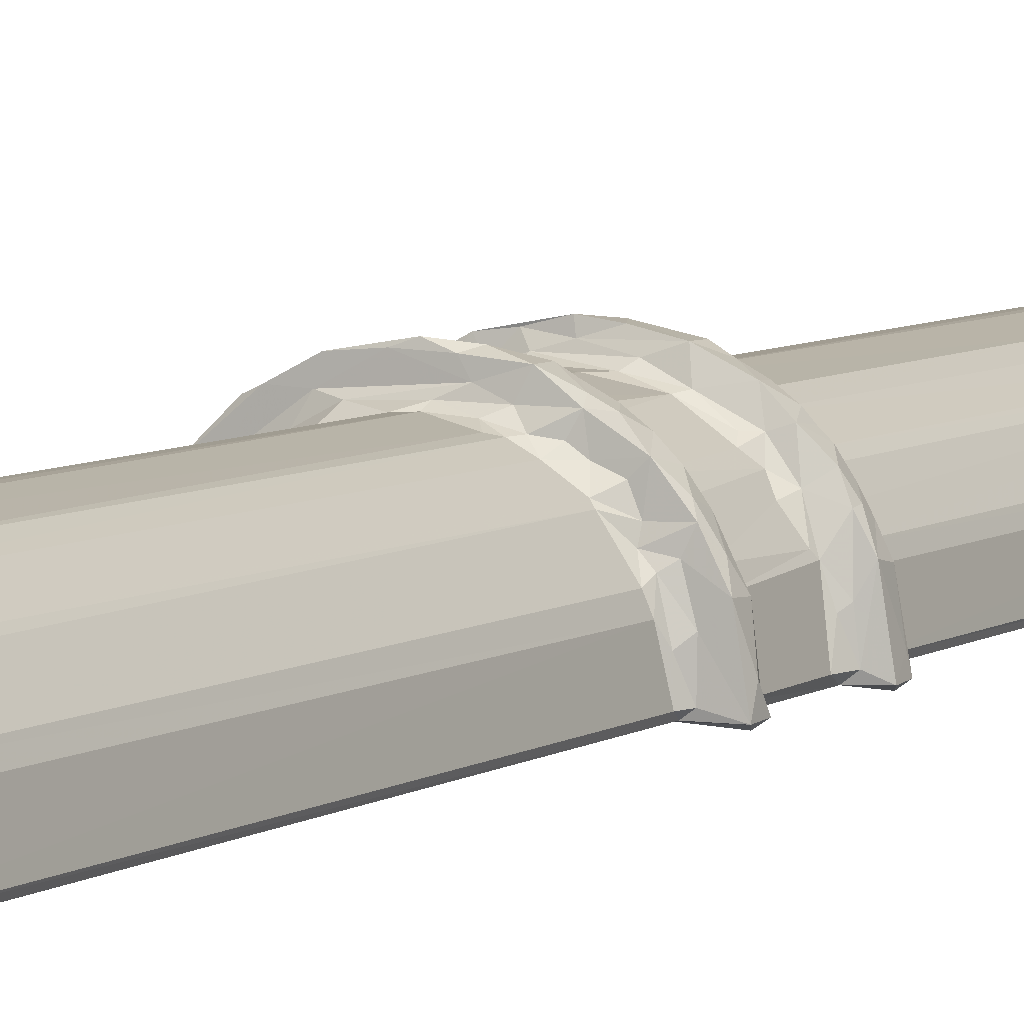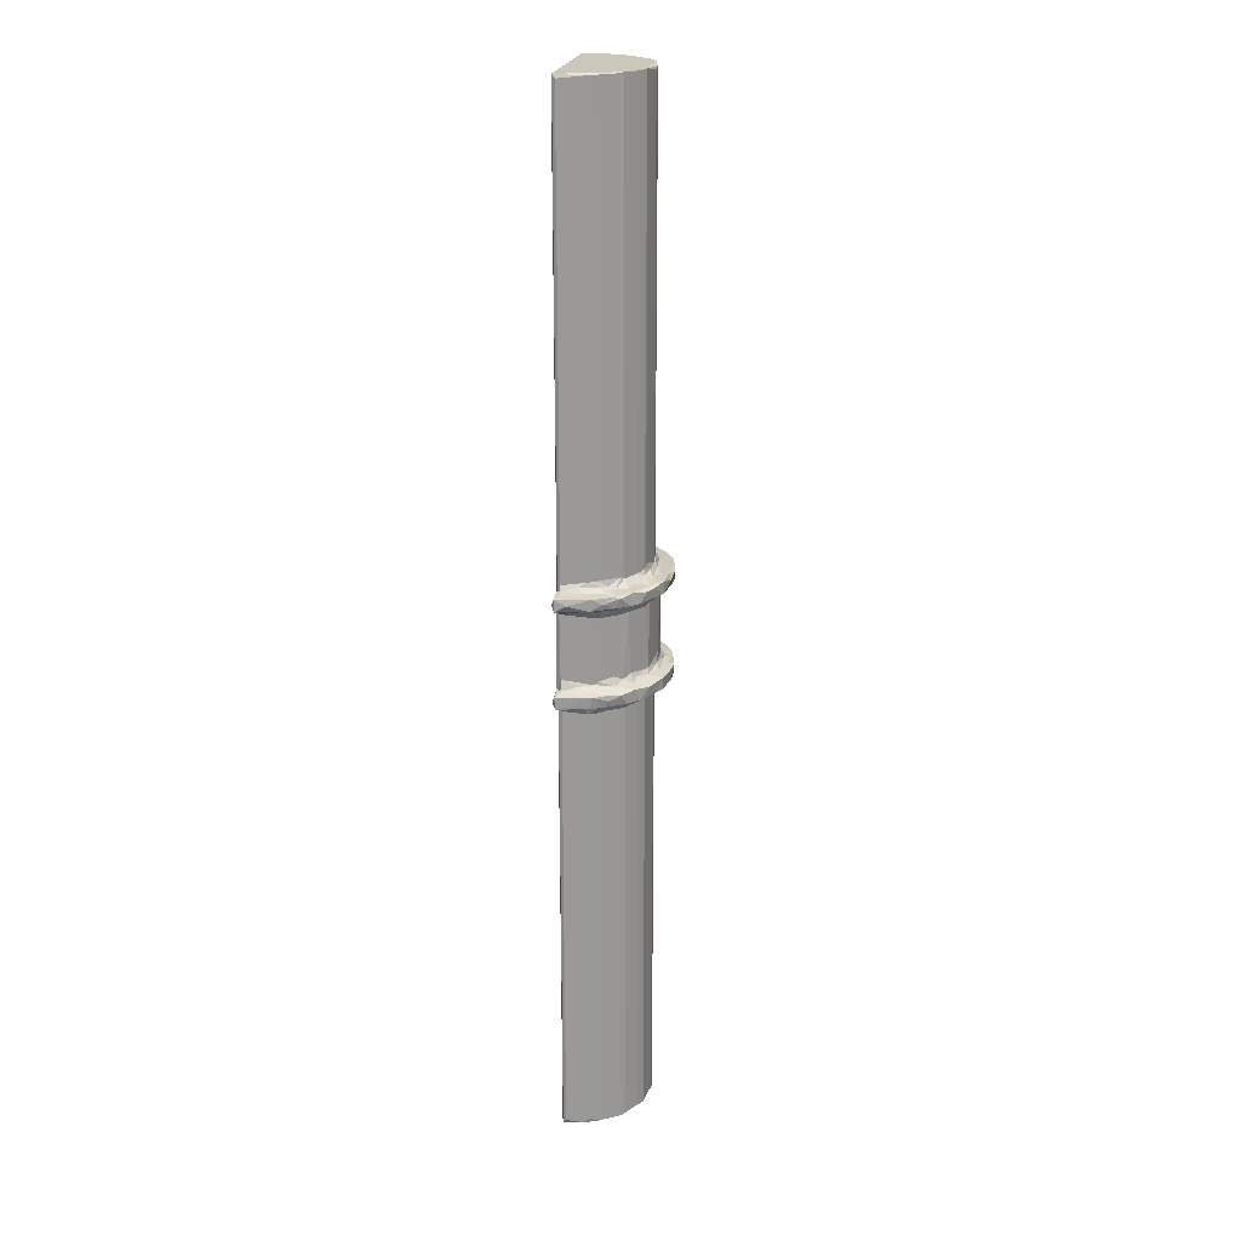
<metadata>
{"format":"obj","ext":"obj","renderer":"f3d","projection":"perspective","resolution":1024,"background":"white","views":[{"elev":5.6,"azim":26.1,"up":"+Y"},{"elev":21.2,"azim":98.4,"up":"+Z"}]}
</metadata>
<code>
v -0.04616 -0.02493 -0.2984
v -0.04588 -0.02318 -0.2989
v -0.04689 -0.02314 -0.2967
v -0.04422 -0.02552 -0.2969
v -0.02094 -0.02554 -0.2788
v -0.04412 -0.008998 -0.2989
v -0.04233 -0.004417 -0.2987
v -0.03552 0.005827 -0.2989
v 0.04061 -0.02552 -0.2969
v 0.04256 -0.0249 -0.2986
v -0.0141 -0.02773 -0.2716
v 0.01243 -0.02558 -0.279
v 0.01048 -0.02773 -0.2708
v 0.01455 0.01837 -0.2989
v -0.04433 -0.009987 -0.03678
v -0.0434 -0.006822 -0.03716
v -0.02099 -0.02553 -0.03741
v -0.0438 -0.02552 -0.03682
v -0.03548 0.005917 -0.03655
v -0.04221 -0.004222 -0.03822
v -0.04687 -0.02314 -0.03562
v -0.01411 -0.02772 -0.03268
v 0.01049 -0.02772 -0.03693
v -0.0579 -0.02484 -0.03028
v -0.0567 -0.02642 -0.02685
v -0.05796 -0.02441 -0.02351
v -0.05236 -0.02325 -0.02196
v -0.04932 -0.02507 -0.02093
v -0.05503 -0.00608 -0.02985
v -0.05248 -0.001803 -0.03058
v -0.05512 -0.007344 -0.02335
v -0.0534 -0.001999 -0.02689
v -0.0564 -0.01833 -0.02355
v -0.04588 -0.02532 -0.03087
v -0.04936 -0.02465 -0.03145
v -0.04726 -0.02563 -0.02156
v -0.03624 -0.02723 -0.03018
v -0.0211 -0.02723 -0.03017
v -0.0499 -0.02325 -0.01769
v -0.04866 -0.02543 0.02362
v -0.04993 -0.02326 0.02016
v -0.03702 -0.02705 0.02836
v -0.0494 -0.007235 -0.03076
v -0.04673 -0.01146 -0.03236
v -0.04653 -0.01522 -0.03487
v -0.05015 0.003575 -0.02337
v -0.04457 -0.002731 -0.03204
v -0.0394 0.005181 -0.03125
v -0.04737 -0.009781 -0.01675
v -0.0488 -0.01057 -0.02069
v -0.04746 -0.01034 0.01986
v -0.04962 -0.005782 -0.02233
v -0.04394 0.003862 -0.02152
v -0.04539 -0.003604 -0.01725
v -0.0412 0.002762 -0.01696
v -0.04509 -0.003214 0.01712
v -0.02003 -0.02728 0.0321
v 0.0105 -0.02771 0.03284
v -0.05791 -0.02463 0.02557
v -0.05668 -0.02645 0.02909
v -0.05339 -0.02462 0.02471
v -0.05738 -0.02448 0.03247
v -0.05746 -0.01826 0.02891
v -0.05149 -0.0154 0.0237
v -0.05487 -0.006467 0.0255
v -0.05339 -0.001977 0.02889
v -0.05465 -0.006367 0.03268
v -0.04415 -0.02552 0.03886
v -0.04179 -0.02587 0.03194
v -0.03189 -0.02724 0.03241
v -0.04614 -0.02498 0.03559
v -0.04929 -0.02443 0.03365
v -0.04685 -0.02326 0.03691
v -0.03689 -0.02442 0.03338
v -0.03534 -0.02376 0.03327
v -0.03219 -0.02587 0.03768
v -0.04938 -0.008273 0.02408
v -0.05139 0.001097 0.02567
v -0.04654 -0.002362 0.02318
v -0.04317 0.003371 0.02304
v -0.04944 -0.007384 0.0329
v -0.04678 -0.01174 0.03465
v -0.04413 -0.008964 0.03901
v -0.05063 0.002788 0.03204
v -0.04289 -0.001402 0.03443
v -0.04221 -0.004188 0.0389
v -0.03723 0.01188 0.03296
v -0.03494 0.006706 0.03924
v -0.01411 -0.02772 0.03656
v -0.02101 -0.02554 0.04053
v -0.03452 0.007312 0.2285
v -0.04687 -0.02317 0.2989
v 0.01048 -0.02773 0.2736
v -0.01771 -0.02648 0.2716
v -0.04422 -0.02552 0.2991
v -0.02157 -0.02552 0.2744
v -0.04103 -0.002394 0.3004
v -0.0141 -0.02773 0.273
v -0.04408 -0.008858 0.3004
v -0.04257 -0.004976 0.3011
v -0.04617 -0.0249 0.3006
v -0.04424 -0.02322 0.3011
v -0.03365 0.00847 0.3008
v -0.02349 0.01531 0.3011
v -0.0168 -0.0238 0.2758
v -0.01515 -0.02361 0.2743
v -0.01452 -0.02314 0.2771
v -0.01746 -0.02558 0.2812
v -0.01237 -0.02592 0.28
v -0.0116 -0.02742 0.2747
v 0.01736 -0.02554 0.2809
v -0.03302 0.008909 -0.294
v -0.02216 0.01619 -0.2984
v -0.01785 0.01846 -0.2989
v -0.004951 0.02105 -0.2967
v -0.001904 0.02126 -0.2981
v -0.01835 0.01832 -0.03842
v -0.03306 0.008874 -0.03732
v -0.02281 0.01577 -0.03692
v -0.005042 0.02103 -0.03545
v 0.0003345 0.02123 -0.03617
v -0.04804 0.008295 -0.02952
v -0.04105 0.0158 -0.03071
v -0.04172 0.01521 -0.02287
v -0.03476 0.02196 -0.02955
v -0.03501 0.01022 -0.03212
v -0.03364 0.01491 -0.03076
v -0.02053 0.02916 -0.03056
v -0.03112 0.02363 -0.02328
v -0.02683 0.02588 -0.02986
v -0.03547 0.01084 -0.0176
v -0.02915 0.0186 -0.02146
v -0.02514 0.01798 -0.01713
v -0.03572 0.01062 0.0197
v -0.02135 0.02025 0.01983
v -0.016 0.02009 -0.03481
v -0.01626 0.02187 -0.03219
v -0.02389 0.01976 -0.03114
v -0.01698 0.02537 -0.03069
v -0.0007999 0.02299 -0.03238
v -0.0056 0.03182 -0.03032
v 0.002244 0.02606 -0.03092
v -0.01785 0.02386 -0.02205
v -0.01901 0.0212 -0.01709
v -0.0208 0.02908 -0.02316
v -0.009557 0.0263 -0.0214
v -0.01227 0.03009 -0.02331
v -0.01188 0.02355 -0.0186
v -0.001784 0.02859 -0.02253
v -0.003421 0.02435 -0.01809
v -0.004798 0.02409 0.02042
v -0.0002206 0.0243 0.02013
v -0.00249 0.0325 -0.02311
v 0.003752 0.03155 -0.03004
v -0.04833 0.006913 0.02532
v -0.04633 0.01049 0.03246
v -0.04089 0.01604 0.02502
v -0.03274 0.01648 0.02379
v -0.02809 0.01595 0.01954
v -0.03423 0.02234 0.03164
v -0.03017 0.02413 0.02557
v -0.02326 0.02123 0.02332
v -0.02983 0.02423 0.0327
v -0.0356 0.01018 0.03419
v -0.03048 0.01158 0.03732
v -0.03305 0.008902 0.04043
v -0.02416 0.01742 0.03437
v -0.02074 0.02377 0.03289
v -0.01524 0.02211 0.01914
v -0.02115 0.02889 0.02533
v -0.01655 0.0241 0.02411
v -0.008326 0.02667 0.0242
v -0.006051 0.03185 0.02568
v -0.02017 0.01741 0.03898
v -0.01936 0.02969 0.03257
v -0.01485 0.02237 0.03426
v -0.01713 0.01863 0.03879
v -0.007854 0.03066 0.03269
v -0.004851 0.02107 0.03845
v 0.006963 0.02577 0.03306
v 0.0008062 0.02294 0.03451
v 1.594e-05 0.02129 0.03694
v 0.004258 0.03017 0.03275
v -0.002454 0.03255 0.03215
v 0.003819 0.03122 0.02564
v -0.032 0.009607 0.2279
v -0.01812 0.0184 0.1889
v -0.003576 0.02127 0.3002
v -0.01828 0.01833 0.301
v 0.009321 -0.02698 -0.2738
v 0.01198 -0.02349 -0.2718
v 0.0137 -0.02376 -0.2732
v 0.01817 -0.02551 -0.2696
v 0.01486 -0.02289 -0.2711
v 0.01371 -0.02661 -0.2678
v 0.02223 0.01211 -0.2989
v 0.03491 -0.0007701 -0.2989
v 0.03069 0.007596 -0.2988
v 0.04326 -0.02314 -0.2967
v 0.04122 -0.01297 -0.2988
v 0.03487 0.00138 -0.2964
v 0.04044 -0.00876 -0.2965
v 0.03868 -0.004431 -0.2982
v 0.0174 -0.02553 -0.03733
v 0.04327 -0.02311 -0.03589
v 0.04065 -0.02552 -0.03058
v 0.03878 -0.004586 -0.03789
v 0.03517 0.0009574 -0.03721
v 0.04042 -0.008701 -0.03799
v 0.04262 -0.02494 -0.03201
v 0.03399 -0.02555 -0.036
v 0.01599 -0.02728 -0.03048
v 0.03274 -0.02722 -0.02542
v 0.0326 -0.02723 0.03201
v 0.02883 -0.02699 -0.03136
v 0.03347 -0.02376 -0.0293
v 0.03367 -0.02443 -0.03086
v 0.03768 -0.02598 -0.02597
v 0.04561 -0.02289 -0.03164
v 0.04522 -0.02537 -0.02185
v 0.05266 -0.02644 -0.02686
v 0.05432 -0.02471 -0.03021
v 0.04627 -0.023 -0.01607
v 0.04882 -0.02267 -0.02194
v 0.0544 -0.02511 -0.02354
v 0.04518 -0.02546 0.0228
v 0.03779 0.001152 -0.03206
v 0.03595 0.003667 -0.03184
v 0.04293 -0.01188 -0.0332
v 0.04216 -0.009244 -0.03196
v 0.04745 -0.007457 -0.03066
v 0.05102 -0.00619 -0.03024
v 0.04017 -0.002364 -0.03295
v 0.04454 0.006526 -0.03011
v 0.04762 0.000827 -0.03022
v 0.05106 -0.004985 -0.02367
v 0.04696 0.003408 -0.02673
v 0.04664 0.002951 -0.02362
v 0.04562 -0.01358 -0.0199
v 0.04762 -0.0118 -0.02182
v 0.04269 -0.005164 -0.01957
v 0.04163 -0.003349 -0.01806
v 0.03875 0.005949 -0.02123
v 0.03643 0.004339 -0.01662
v 0.04097 -0.002438 0.01833
v 0.05355 -0.01991 -0.02935
v 0.01798 -0.02723 0.03248
v 0.01732 -0.02554 0.03928
v 0.04027 -0.02552 0.03881
v 0.04058 -0.02553 0.03064
v 0.0464 -0.02337 0.02156
v 0.05273 -0.02642 0.0291
v 0.05442 -0.02469 0.02541
v 0.05301 -0.02197 0.02581
v 0.04261 -0.02491 0.03363
v 0.04327 -0.02312 0.03679
v 0.04563 -0.02278 0.03373
v 0.05417 -0.02506 0.03239
v 0.04317 -0.007149 0.01928
v 0.04515 -0.01218 0.02075
v 0.04725 -0.01058 0.02378
v 0.05113 -0.006125 0.02568
v 0.04419 -0.002154 0.02331
v 0.04141 -7.029e-05 0.0231
v 0.03921 0.003615 0.02212
v 0.0477 0.000634 0.02576
v 0.04853 0.000355 0.02896
v 0.03953 -0.002144 0.0352
v 0.03861 -0.004227 0.03848
v 0.03615 0.001422 0.0349
v 0.03638 0.005496 0.03349
v 0.03076 0.007514 0.03847
v 0.0427 -0.01386 0.03614
v 0.0405 -0.008981 0.03812
v 0.04561 -0.01107 0.03329
v 0.05098 -0.005736 0.03236
v 0.04263 -2.818e-05 0.03316
v 0.0451 0.00559 0.03228
v 0.03855 -0.004146 0.3003
v 0.03136 0.006614 0.3004
v 0.05385 -0.01845 0.02896
v 0.04061 -0.02552 0.2991
v 0.04328 -0.0231 0.2988
v 0.04257 -0.02487 0.301
v 0.04037 -0.008565 0.3001
v 0.01466 0.01835 0.301
v 0.02947 0.008843 0.301
v 0.03697 -0.00488 0.3011
v 0.001325 0.02105 -0.2968
v 0.02019 0.01512 -0.2983
v 0.02856 0.009496 -0.2983
v 0.01456 0.01838 -0.1819
v 0.01935 0.01566 -0.03759
v 0.01454 0.01842 -0.03692
v 0.03097 0.00721 -0.03753
v 0.02821 0.009743 -0.03762
v 0.01379 0.02113 -0.0326
v 0.01809 0.02862 -0.03041
v 0.02459 0.0145 -0.03212
v 0.02199 0.01823 -0.03168
v 0.01794 0.02361 -0.03087
v 0.02329 0.0257 -0.0299
v 0.02995 0.0228 -0.02418
v 0.01795 0.02871 -0.02349
v 0.007324 0.02377 -0.01924
v 0.00997 0.02592 -0.02183
v 0.002535 0.02381 -0.01476
v 0.01715 0.02056 -0.01825
v 0.009744 0.02242 0.01883
v 0.01964 0.02122 -0.02096
v 0.02939 0.0125 -0.01707
v 0.01959 0.01905 0.01834
v 0.01568 0.02108 0.01973
v 0.006577 0.03117 -0.02395
v 0.03201 0.01016 -0.03222
v 0.03737 0.01542 -0.03032
v 0.02939 0.02244 -0.03001
v 0.03462 0.01846 -0.03034
v 0.0369 0.01633 -0.02329
v 0.04039 0.01255 -0.03037
v 0.04372 0.009492 -0.02453
v 0.03213 0.01477 -0.02182
v 0.02809 0.01495 -0.02
v 0.03333 0.009066 -0.01911
v 0.01091 0.02563 0.0237
v 0.01252 0.02286 0.02299
v 0.01746 0.02889 0.02549
v 0.02086 0.02089 0.02324
v 0.02202 0.02642 0.02592
v 0.02559 0.0173 0.02213
v 0.02595 0.02471 0.03132
v 0.009955 0.02054 0.03664
v 0.01259 0.01881 0.04069
v 0.01441 0.0226 0.03361
v 0.01733 0.02888 0.03251
v 0.02744 0.01447 0.03349
v 0.02081 0.0147 0.03734
v 0.02332 0.01738 0.03368
v 0.01765 0.01829 0.03541
v 0.01533 0.01801 0.03836
v 0.02586 0.02244 0.03266
v 0.007683 0.03143 0.02945
v 0.03079 0.01162 0.01888
v 0.03466 0.00707 0.0186
v 0.03129 0.01352 0.02306
v 0.03613 0.008336 0.02305
v 0.03956 0.0136 0.02556
v 0.02894 0.02282 0.02586
v 0.03133 0.02192 0.03118
v 0.03452 0.01864 0.02562
v 0.04456 0.00693 0.02577
v 0.04375 0.00944 0.03127
v 0.03369 0.01181 0.03331
v 0.02915 0.009093 0.03721
v 0.03734 0.01542 0.03266
v 0.001289 0.02105 0.299
v 0.01974 0.01539 0.3004
f 1 3 2
f 2 3 6
f 6 7 8
f 6 8 2
f 1 9 4
f 1 10 9
f 1 2 10
f 4 9 5
f 15 16 6
f 6 16 7
f 5 11 17
f 1 4 18
f 4 5 17
f 7 19 8
f 3 15 6
f 7 20 19
f 4 17 18
f 3 21 15
f 17 11 22
f 24 25 26
f 26 28 27
f 25 28 26
f 24 29 30
f 24 26 29
f 29 26 31
f 29 32 30
f 29 31 32
f 26 27 33
f 26 33 31
f 1 34 3
f 1 18 34
f 34 21 3
f 16 20 7
f 24 34 25
f 24 35 34
f 25 34 36
f 34 35 21
f 18 17 37
f 25 36 28
f 28 39 27
f 28 40 39
f 28 36 40
f 40 41 39
f 37 42 18
f 24 43 35
f 24 30 43
f 43 44 35
f 21 35 45
f 21 45 15
f 45 35 44
f 45 44 15
f 15 44 16
f 16 44 47
f 43 47 44
f 20 16 19
f 16 48 19
f 16 47 48
f 43 48 47
f 43 30 48
f 27 39 49
f 33 27 50
f 33 50 31
f 27 49 50
f 39 51 49
f 31 50 52
f 31 52 46
f 32 31 46
f 52 53 46
f 50 54 52
f 50 49 54
f 53 54 55
f 52 54 53
f 37 17 38
f 38 17 22
f 37 38 57
f 38 22 57
f 59 61 60
f 59 60 62
f 59 64 61
f 59 63 65
f 59 65 64
f 59 62 63
f 63 62 67
f 63 66 65
f 63 67 66
f 36 34 40
f 40 34 68
f 34 18 69
f 34 69 68
f 61 40 60
f 40 61 41
f 18 42 69
f 42 37 70
f 37 57 70
f 60 40 71
f 60 72 62
f 60 71 72
f 40 68 71
f 71 73 72
f 69 42 74
f 42 70 75
f 75 74 42
f 69 76 68
f 69 74 76
f 74 75 76
f 75 70 76
f 39 41 51
f 41 61 64
f 64 65 77
f 41 64 51
f 51 64 77
f 49 51 54
f 51 56 54
f 65 66 78
f 65 78 77
f 77 78 79
f 51 79 56
f 51 77 79
f 56 79 80
f 62 72 81
f 62 81 67
f 81 72 82
f 72 73 82
f 73 83 82
f 66 67 84
f 81 82 85
f 82 86 85
f 82 83 86
f 81 87 67
f 81 85 87
f 57 22 89
f 70 57 76
f 76 90 68
f 76 57 90
f 89 90 57
f 73 92 83
f 58 93 89
f 90 89 94
f 71 68 95
f 71 92 73
f 68 96 95
f 86 97 91
f 68 90 96
f 90 94 96
f 89 93 98
f 83 100 86
f 83 99 100
f 86 100 97
f 94 89 98
f 71 101 92
f 71 95 101
f 92 99 83
f 101 100 99
f 101 102 100
f 92 101 99
f 100 103 97
f 100 104 103
f 96 94 105
f 94 98 106
f 105 106 107
f 106 105 94
f 96 108 95
f 96 105 108
f 105 109 108
f 105 107 109
f 106 110 107
f 98 110 106
f 98 93 110
f 93 111 110
f 107 110 109
f 110 111 109
f 100 102 104
f 8 112 113
f 8 114 2
f 8 113 114
f 2 114 14
f 114 115 116
f 8 19 112
f 19 118 112
f 113 117 114
f 117 120 114
f 114 120 115
f 112 119 113
f 113 119 117
f 115 120 116
f 120 121 116
f 112 118 119
f 30 32 122
f 32 46 122
f 30 122 123
f 30 123 48
f 122 124 123
f 123 124 125
f 19 48 126
f 48 127 126
f 48 123 127
f 19 126 118
f 118 126 119
f 127 123 128
f 123 130 128
f 123 125 130
f 125 129 130
f 122 46 124
f 46 129 124
f 46 53 129
f 54 56 55
f 53 55 131
f 53 132 129
f 53 131 132
f 132 131 133
f 55 134 131
f 125 124 129
f 119 136 117
f 119 137 136
f 119 138 137
f 119 126 138
f 126 127 138
f 127 128 138
f 138 139 137
f 138 128 139
f 117 136 120
f 136 137 140
f 139 128 141
f 137 139 140
f 136 140 120
f 120 140 121
f 139 141 142
f 140 139 142
f 132 144 143
f 132 133 144
f 129 132 145
f 132 143 145
f 143 147 145
f 143 146 147
f 131 135 133
f 133 135 144
f 143 148 146
f 143 144 148
f 146 149 147
f 146 148 150
f 148 144 150
f 144 151 150
f 150 151 152
f 130 145 128
f 130 129 145
f 128 153 141
f 128 145 153
f 142 141 154
f 145 147 153
f 149 153 147
f 78 66 155
f 78 80 79
f 78 155 80
f 155 156 157
f 56 134 55
f 56 80 134
f 134 80 158
f 80 155 158
f 134 158 159
f 131 134 135
f 155 161 158
f 155 157 161
f 157 160 161
f 134 159 135
f 159 158 162
f 158 161 162
f 84 67 156
f 66 156 155
f 66 84 156
f 67 87 156
f 156 87 163
f 87 85 164
f 85 86 88
f 164 88 165
f 85 88 164
f 88 166 165
f 164 167 87
f 164 165 167
f 157 156 160
f 156 163 160
f 87 168 163
f 160 163 161
f 144 135 169
f 135 159 162
f 161 170 162
f 162 170 171
f 135 162 171
f 135 171 169
f 144 169 151
f 169 171 172
f 171 173 172
f 171 170 173
f 169 172 151
f 151 172 152
f 167 165 174
f 165 166 174
f 87 167 168
f 168 175 163
f 167 176 168
f 167 174 177
f 167 177 176
f 168 178 175
f 176 177 179
f 176 180 168
f 168 180 178
f 176 179 181
f 181 179 182
f 176 181 180
f 180 183 178
f 170 175 173
f 172 173 185
f 161 175 170
f 161 163 175
f 175 184 173
f 175 178 184
f 86 91 88
f 174 104 187
f 166 104 174
f 174 187 177
f 177 187 179
f 166 186 104
f 179 188 182
f 88 91 166
f 187 188 179
f 166 91 186
f 103 104 186
f 104 189 187
f 97 103 91
f 91 103 186
f 187 189 188
f 9 12 5
f 12 190 5
f 11 190 13
f 11 5 190
f 190 191 13
f 12 192 190
f 12 193 192
f 192 194 191
f 191 190 192
f 191 194 195
f 13 191 195
f 192 193 194
f 194 193 195
f 2 14 196
f 196 197 2
f 9 193 12
f 2 197 200
f 196 198 197
f 2 200 10
f 10 200 199
f 200 203 202
f 197 203 200
f 197 201 203
f 199 200 202
f 195 193 204
f 193 9 204
f 199 202 205
f 201 198 203
f 195 204 13
f 10 199 205
f 9 10 206
f 202 203 207
f 202 207 209
f 11 13 23
f 13 204 23
f 11 23 22
f 10 205 210
f 206 10 210
f 198 207 203
f 204 9 211
f 9 206 211
f 198 208 207
f 205 202 209
f 23 204 212
f 23 58 22
f 23 212 58
f 211 215 204
f 212 215 213
f 212 204 215
f 215 216 213
f 211 217 215
f 216 215 217
f 217 218 216
f 217 211 218
f 216 218 213
f 210 205 219
f 211 206 218
f 210 221 206
f 210 222 221
f 210 219 222
f 206 221 220
f 212 213 214
f 220 224 223
f 220 225 224
f 220 221 225
f 206 220 226
f 228 227 208
f 205 229 219
f 205 209 229
f 209 230 229
f 219 231 222
f 219 229 231
f 231 232 222
f 209 233 230
f 209 207 233
f 230 233 234
f 208 227 207
f 227 233 207
f 233 227 234
f 229 230 231
f 230 235 231
f 230 234 235
f 231 235 232
f 232 235 236
f 237 236 235
f 237 238 236
f 224 239 223
f 224 240 239
f 240 224 236
f 241 223 239
f 243 242 241
f 239 240 241
f 241 240 238
f 241 238 243
f 240 236 238
f 242 244 245
f 221 222 225
f 246 225 222
f 222 232 246
f 246 236 225
f 246 232 236
f 224 225 236
f 22 58 89
f 58 212 247
f 212 214 247
f 58 247 248
f 213 218 249
f 214 213 249
f 218 206 250
f 206 226 250
f 218 250 249
f 220 251 226
f 220 223 251
f 226 253 252
f 226 254 253
f 226 251 254
f 247 249 248
f 247 214 249
f 250 255 249
f 255 257 256
f 226 252 250
f 255 258 257
f 250 258 255
f 250 252 258
f 251 223 259
f 251 259 260
f 251 260 261
f 251 261 254
f 261 262 254
f 223 241 259
f 241 242 259
f 242 245 259
f 260 263 261
f 260 259 263
f 245 265 264
f 259 245 263
f 264 263 245
f 263 266 261
f 263 264 266
f 262 266 267
f 261 266 262
f 268 270 269
f 271 272 270
f 272 269 270
f 257 273 256
f 256 273 274
f 257 275 273
f 257 258 275
f 275 258 276
f 273 275 268
f 268 275 277
f 273 268 274
f 268 269 274
f 268 277 270
f 275 276 277
f 277 276 278
f 267 278 276
f 93 58 248
f 272 279 269
f 252 253 258
f 254 281 253
f 254 262 281
f 281 258 253
f 281 276 258
f 281 262 276
f 267 276 262
f 248 282 111
f 248 249 282
f 255 256 283
f 255 283 284
f 249 255 284
f 256 274 283
f 274 269 279
f 274 279 285
f 93 248 111
f 249 284 282
f 285 283 274
f 109 111 108
f 108 111 95
f 95 111 282
f 101 284 102
f 95 284 101
f 95 282 284
f 102 284 287
f 102 287 286
f 284 288 287
f 288 279 280
f 283 285 284
f 284 285 288
f 285 279 288
f 114 116 14
f 116 289 14
f 196 14 290
f 116 121 289
f 196 290 291
f 196 291 198
f 197 198 201
f 14 292 290
f 289 292 14
f 289 121 292
f 291 290 293
f 292 293 290
f 292 294 293
f 208 198 295
f 293 296 291
f 198 291 296
f 121 294 292
f 198 296 295
f 121 297 294
f 121 140 297
f 140 142 297
f 296 293 299
f 294 297 293
f 297 142 301
f 142 298 301
f 299 293 300
f 293 297 300
f 297 301 300
f 300 301 302
f 301 298 302
f 303 302 304
f 146 150 305
f 146 305 306
f 146 306 149
f 150 307 305
f 308 305 307
f 150 152 307
f 152 309 307
f 308 307 309
f 305 308 310
f 305 310 306
f 310 304 306
f 311 308 312
f 310 303 304
f 309 313 308
f 141 153 154
f 142 154 298
f 154 304 298
f 154 314 304
f 302 298 304
f 149 314 153
f 314 154 153
f 149 304 314
f 149 306 304
f 295 296 315
f 296 299 315
f 299 316 315
f 208 295 228
f 295 315 228
f 228 315 316
f 299 300 317
f 300 302 317
f 299 318 316
f 299 317 318
f 302 303 317
f 317 303 318
f 227 228 234
f 228 320 234
f 228 316 320
f 234 320 321
f 319 321 320
f 235 234 237
f 321 237 234
f 320 316 319
f 318 319 316
f 322 323 311
f 243 324 244
f 322 311 324
f 324 243 322
f 322 243 319
f 310 323 322
f 310 308 323
f 310 322 303
f 308 311 323
f 322 319 303
f 303 319 318
f 242 243 244
f 243 321 319
f 243 238 321
f 321 238 237
f 152 172 325
f 172 185 325
f 152 325 309
f 325 185 327
f 326 309 325
f 308 313 312
f 309 326 313
f 313 326 328
f 326 329 328
f 326 325 329
f 325 327 329
f 312 328 330
f 313 328 312
f 181 182 332
f 182 333 332
f 181 332 334
f 181 334 180
f 180 335 183
f 336 338 337
f 339 332 340
f 339 334 332
f 340 332 333
f 334 335 180
f 339 341 334
f 339 338 341
f 338 339 337
f 339 340 337
f 334 341 335
f 341 331 335
f 173 184 185
f 185 342 327
f 178 183 184
f 184 342 185
f 342 184 183
f 342 183 335
f 342 335 327
f 329 327 331
f 331 327 335
f 311 312 343
f 245 244 344
f 324 344 244
f 324 343 344
f 311 343 324
f 344 343 346
f 346 343 345
f 345 347 346
f 343 330 345
f 343 312 330
f 328 348 330
f 330 348 345
f 329 331 348
f 328 329 348
f 348 349 350
f 345 348 350
f 345 350 347
f 344 265 245
f 344 346 265
f 264 265 351
f 265 346 351
f 351 347 352
f 346 347 351
f 266 351 267
f 264 351 266
f 336 337 354
f 336 354 353
f 271 354 272
f 271 353 354
f 353 355 336
f 353 271 355
f 338 336 341
f 336 355 341
f 349 348 331
f 349 331 341
f 355 349 341
f 347 350 355
f 355 350 349
f 270 278 271
f 270 277 278
f 271 278 355
f 355 278 352
f 352 267 351
f 267 352 278
f 352 347 355
f 279 272 280
f 182 188 356
f 272 354 287
f 272 287 280
f 182 356 333
f 354 337 357
f 357 287 354
f 340 357 337
f 356 286 333
f 340 286 357
f 340 333 286
f 104 102 286
f 104 286 189
f 189 286 188
f 356 188 286
f 286 287 357
f 288 280 287

</code>
